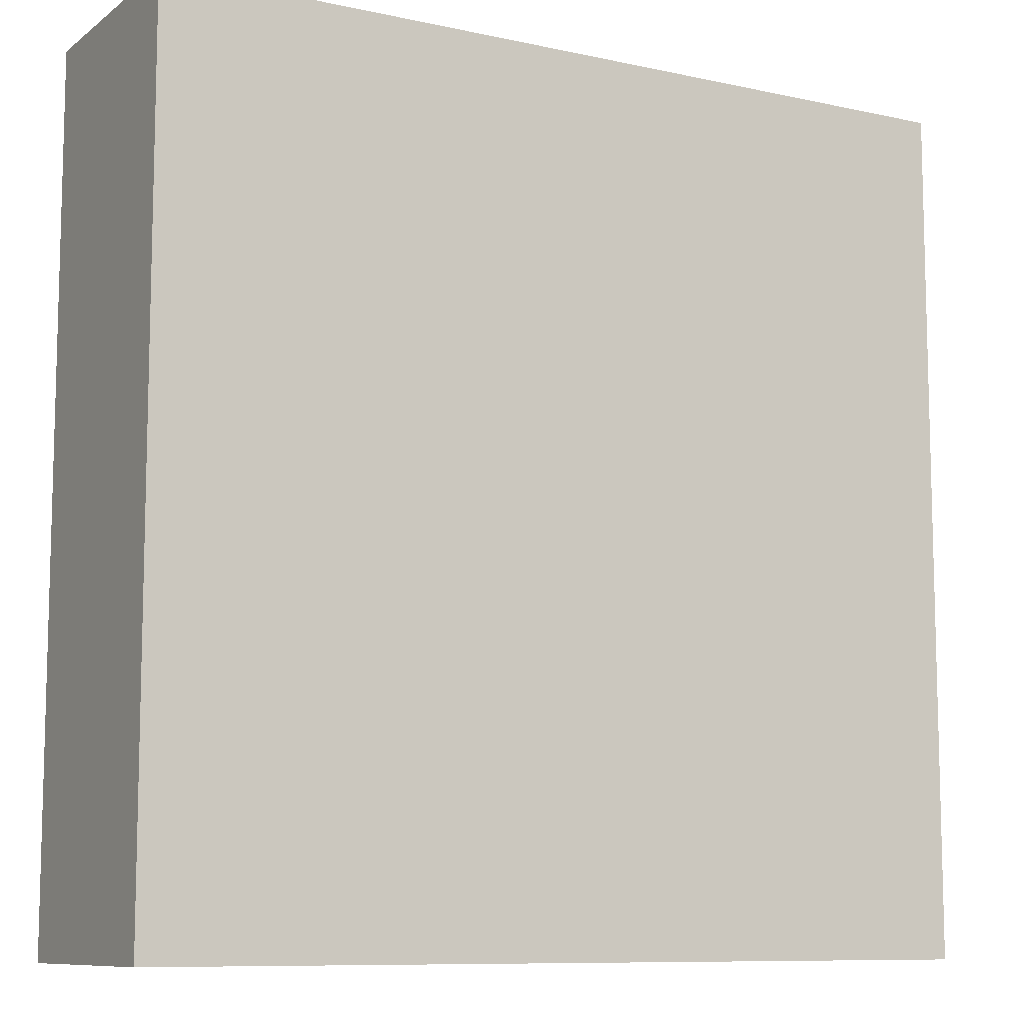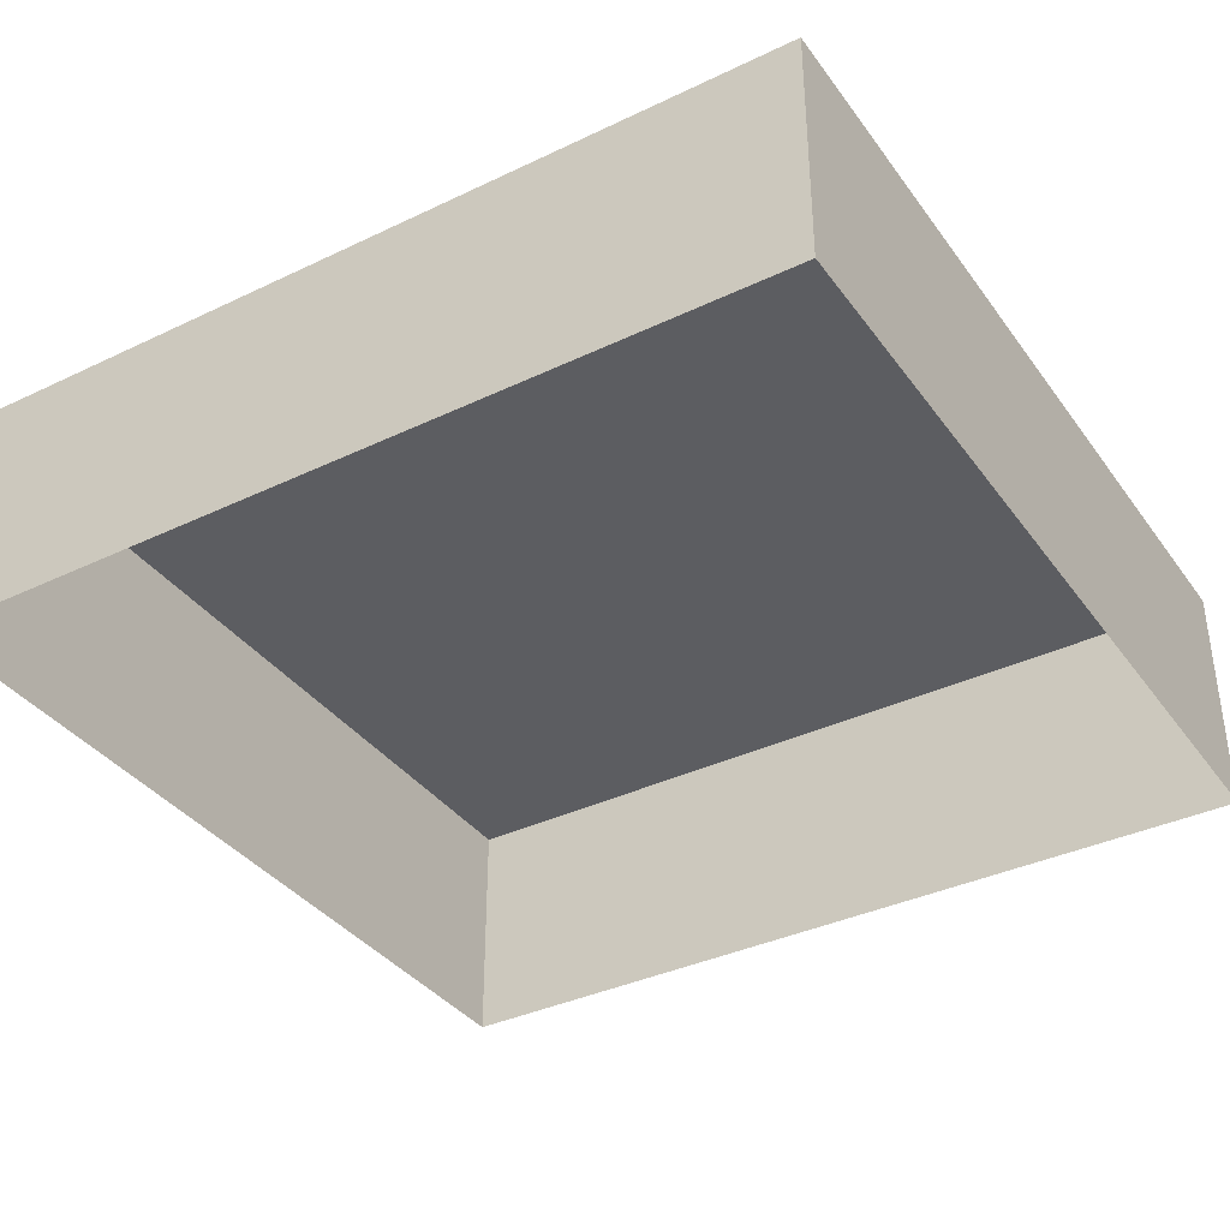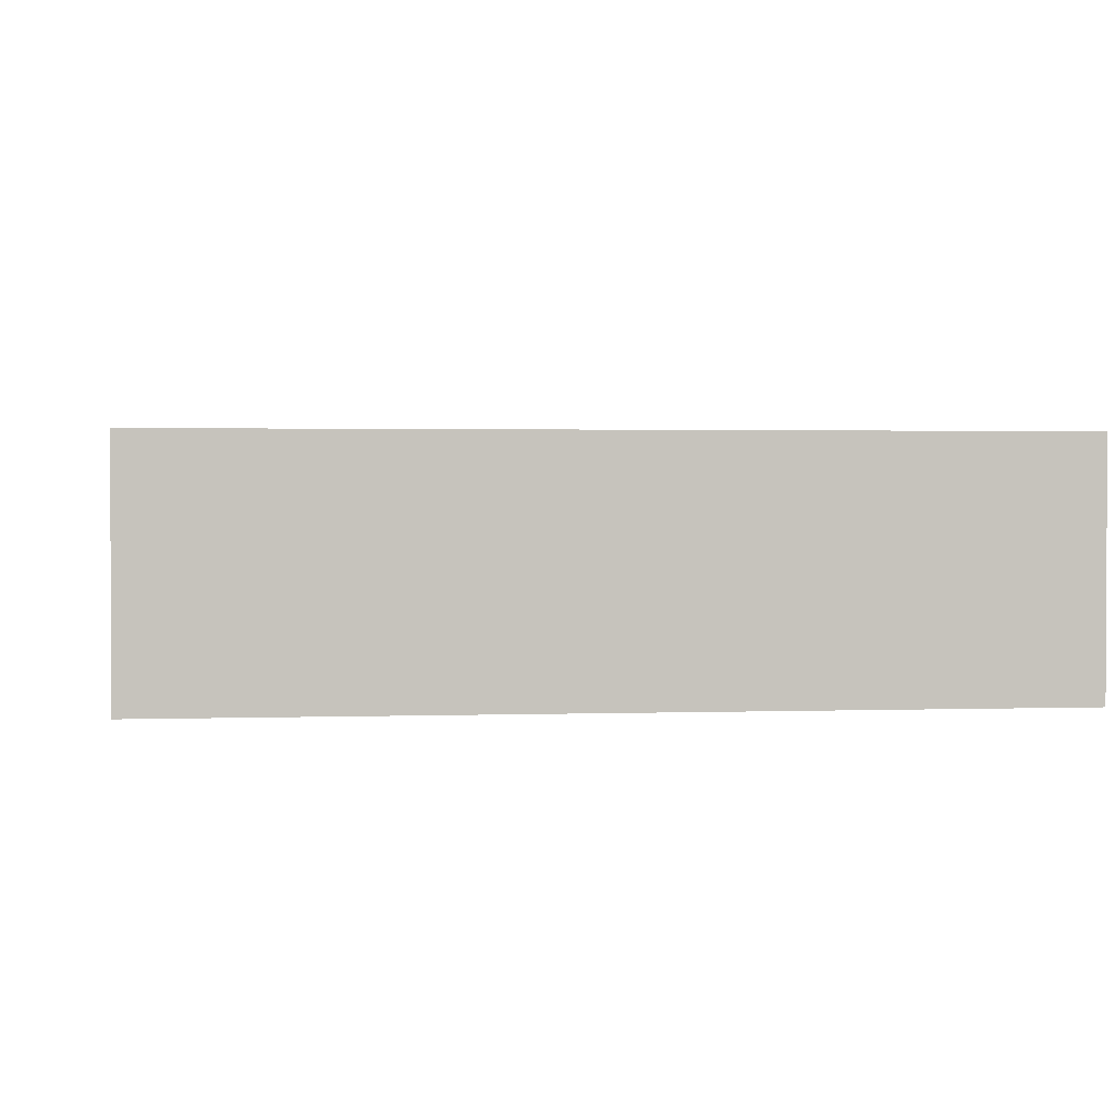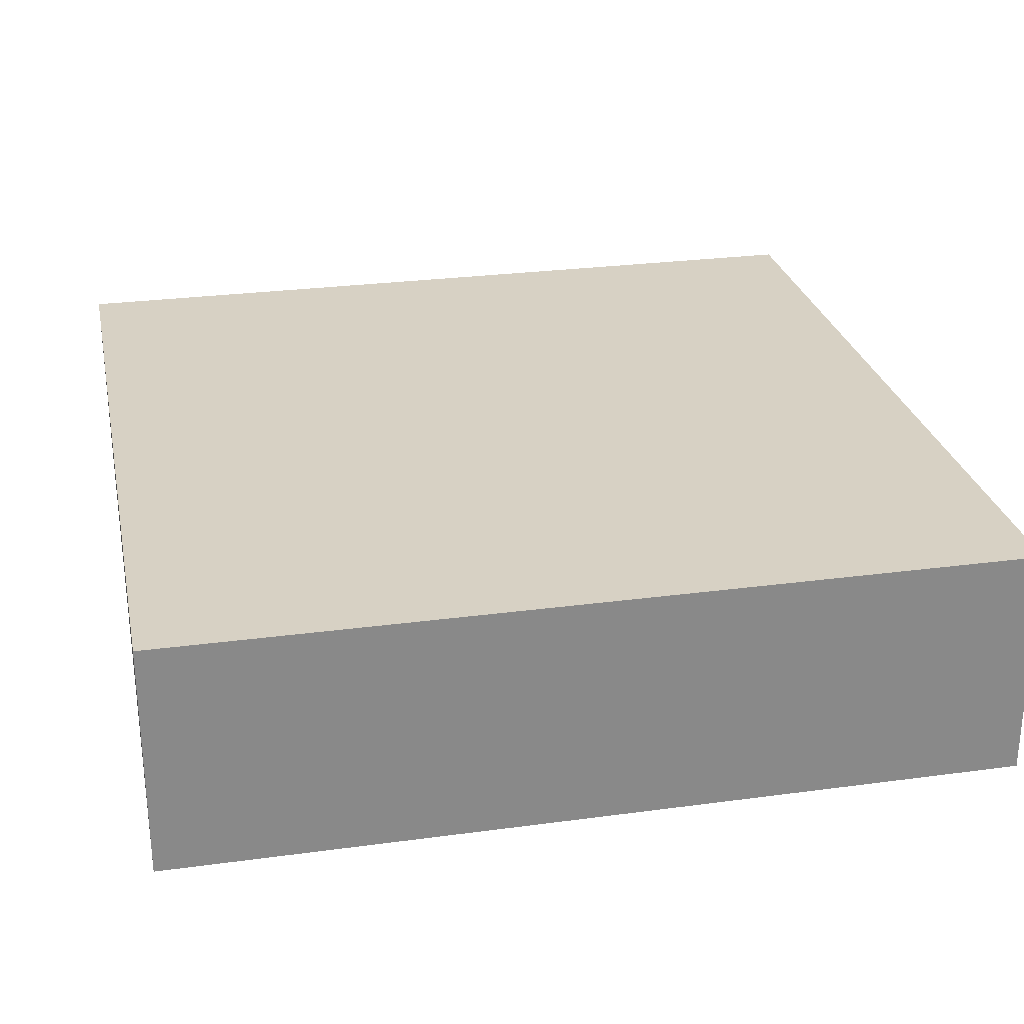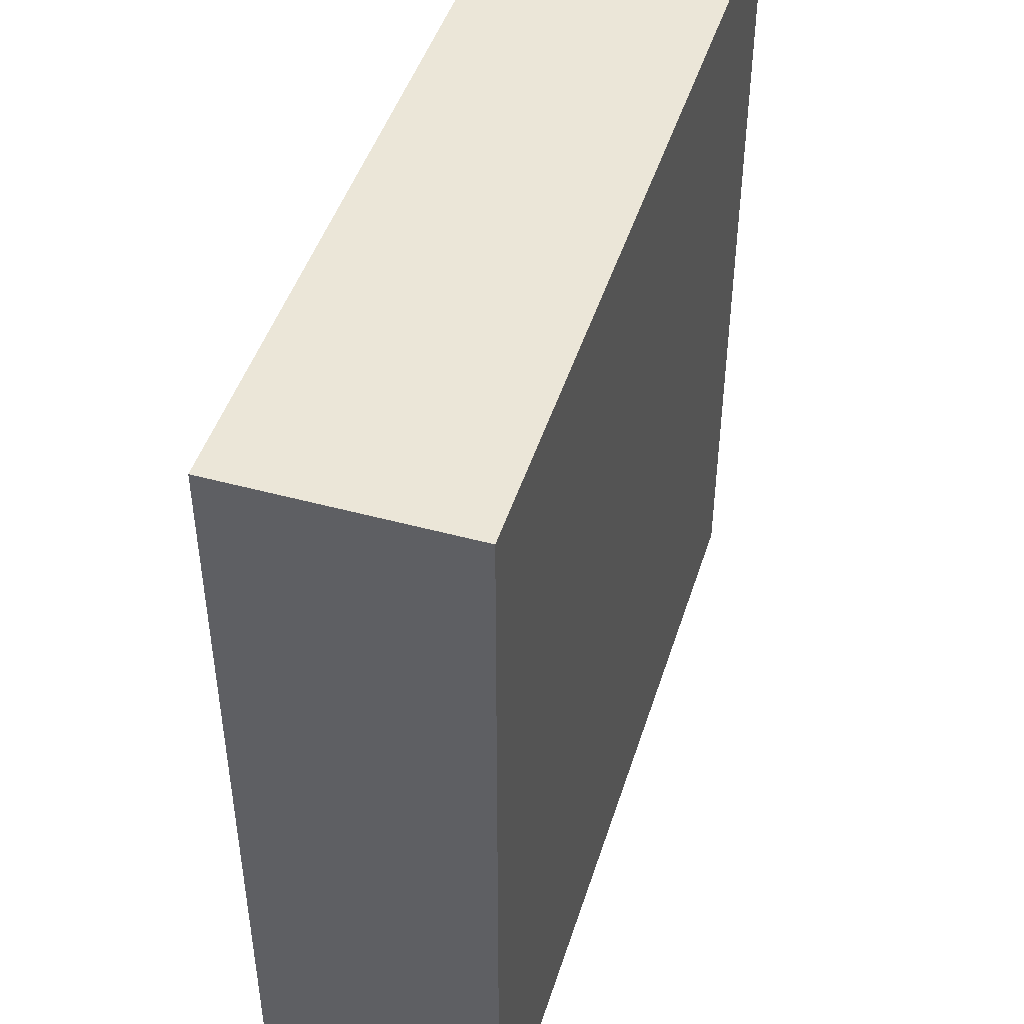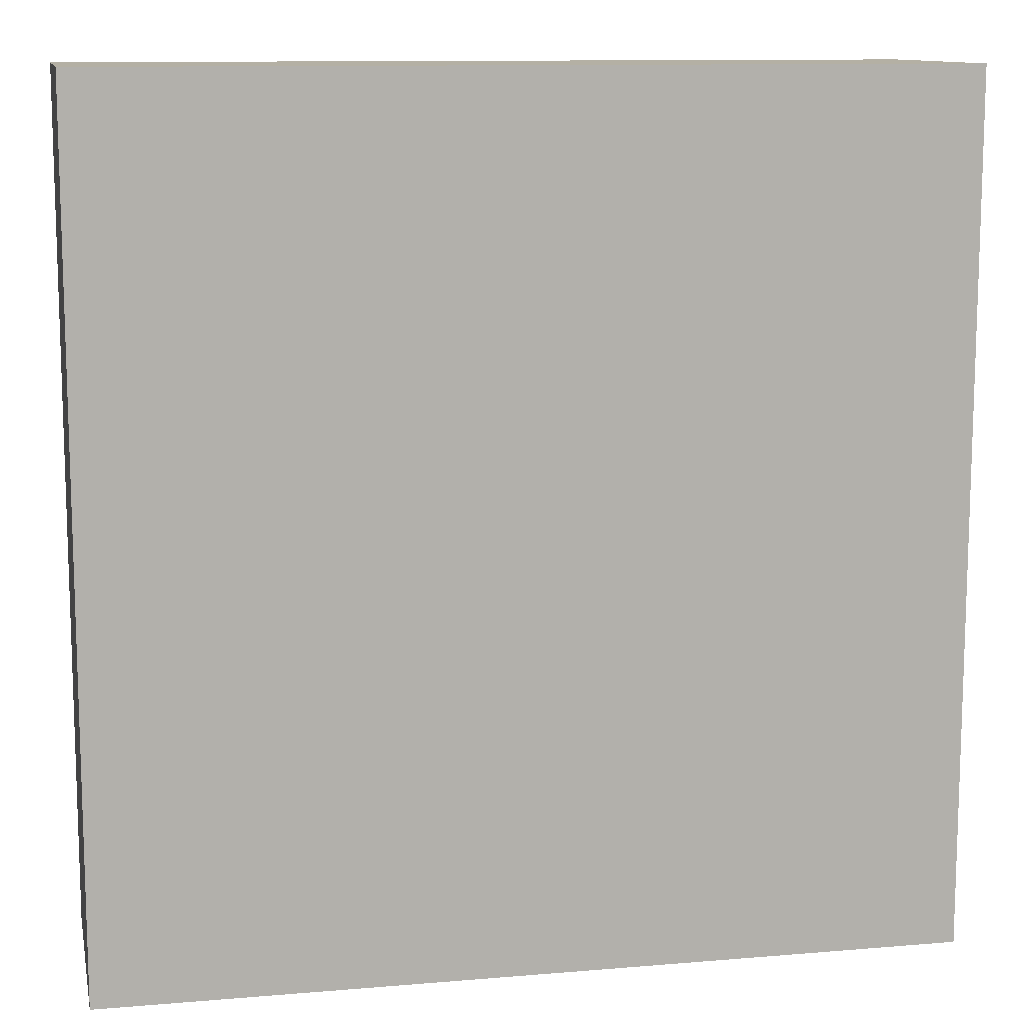
<metadata>
{"format":"obj","ext":"obj","renderer":"f3d","projection":"perspective","resolution":1024,"background":"white","views":[{"elev":-9.5,"azim":150.3,"up":"+Z"},{"elev":-36.9,"azim":-58.4,"up":"+Y"},{"elev":1.6,"azim":172.7,"up":"+Y"},{"elev":27.1,"azim":78.2,"up":"+Y"},{"elev":46.5,"azim":107.3,"up":"+Z"},{"elev":11.4,"azim":168.4,"up":"+Z"}]}
</metadata>
<code>
o #ID321
v -0.06694 0.02508 -0.07183
v 0.00273 0.005461 -0.07183
v -0.06694 0.005461 -0.07183
v 0.00273 0.02508 -0.07183
v 0.00273 0.02508 -0.07183
v -0.06694 0.02508 -0.07183
v 0.00273 0.005461 -0.07183
v -0.06694 0.005461 -0.07183
v 0.00273 0.02508 -0.001178
v -0.06694 0.02508 -0.07183
v -0.06694 0.02508 -0.001178
v 0.00273 0.02508 -0.07183
v 0.00273 0.02508 -0.07183
v 0.00273 0.02508 -0.001178
v -0.06694 0.02508 -0.07183
v -0.06694 0.02508 -0.001178
v 0.00273 0.005461 -0.07183
v 0.00273 0.02508 -0.001178
v 0.00273 0.005461 -0.001178
v 0.00273 0.02508 -0.07183
v 0.00273 0.02508 -0.07183
v 0.00273 0.005461 -0.07183
v 0.00273 0.02508 -0.001178
v 0.00273 0.005461 -0.001178
v -0.06694 0.02508 -0.07183
v -0.06694 0.005461 -0.001178
v -0.06694 0.02508 -0.001178
v -0.06694 0.005461 -0.07183
v -0.06694 0.005461 -0.07183
v -0.06694 0.02508 -0.07183
v -0.06694 0.005461 -0.001178
v -0.06694 0.02508 -0.001178
v 0.00273 0.02508 -0.001178
v -0.06694 0.005461 -0.001178
v 0.00273 0.005461 -0.001178
v -0.06694 0.02508 -0.001178
v -0.06694 0.02508 -0.001178
v 0.00273 0.02508 -0.001178
v -0.06694 0.005461 -0.001178
v 0.00273 0.005461 -0.001178
f 1 2 3
f 2 1 4
f 5 6 7
f 8 7 6
f 9 10 11
f 10 9 12
f 13 14 15
f 16 15 14
f 17 18 19
f 18 17 20
f 21 22 23
f 24 23 22
f 25 26 27
f 26 25 28
f 29 30 31
f 32 31 30
f 33 34 35
f 34 33 36
f 37 38 39
f 40 39 38

</code>
